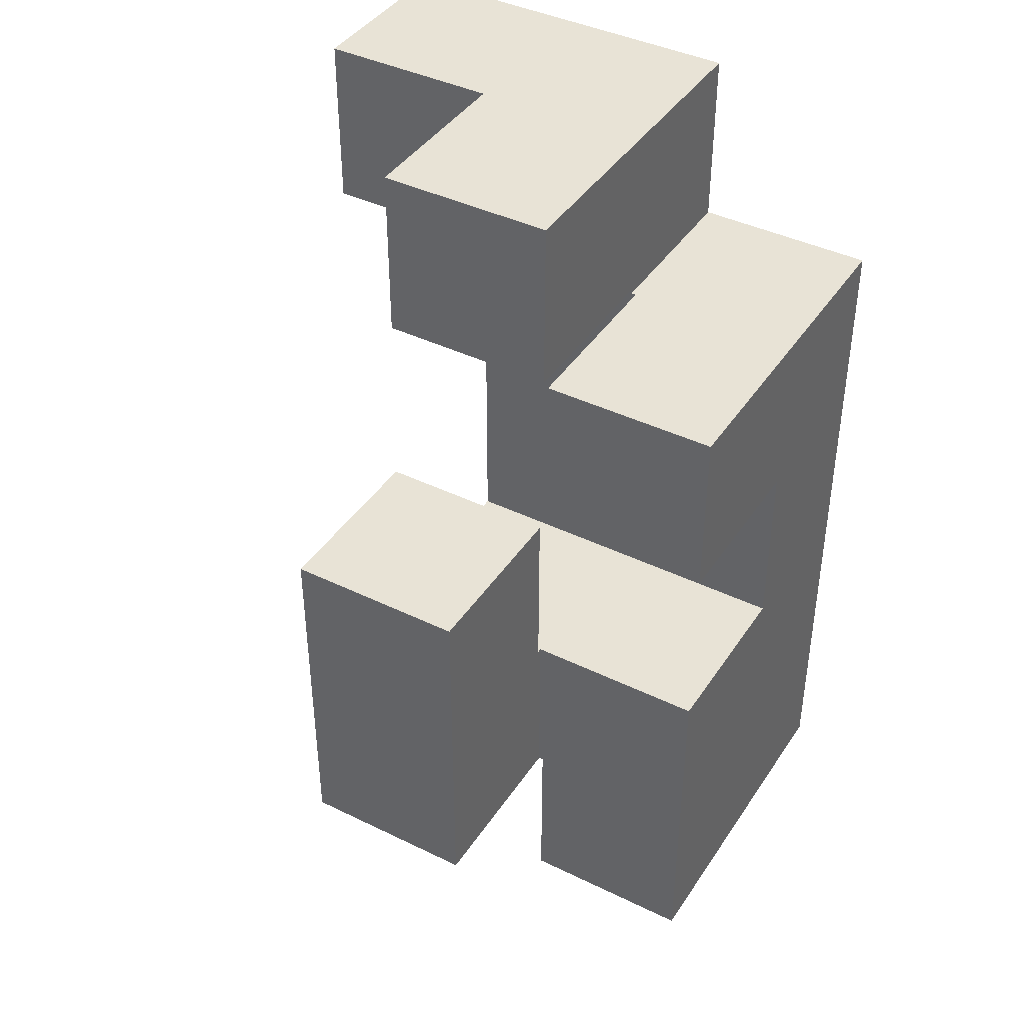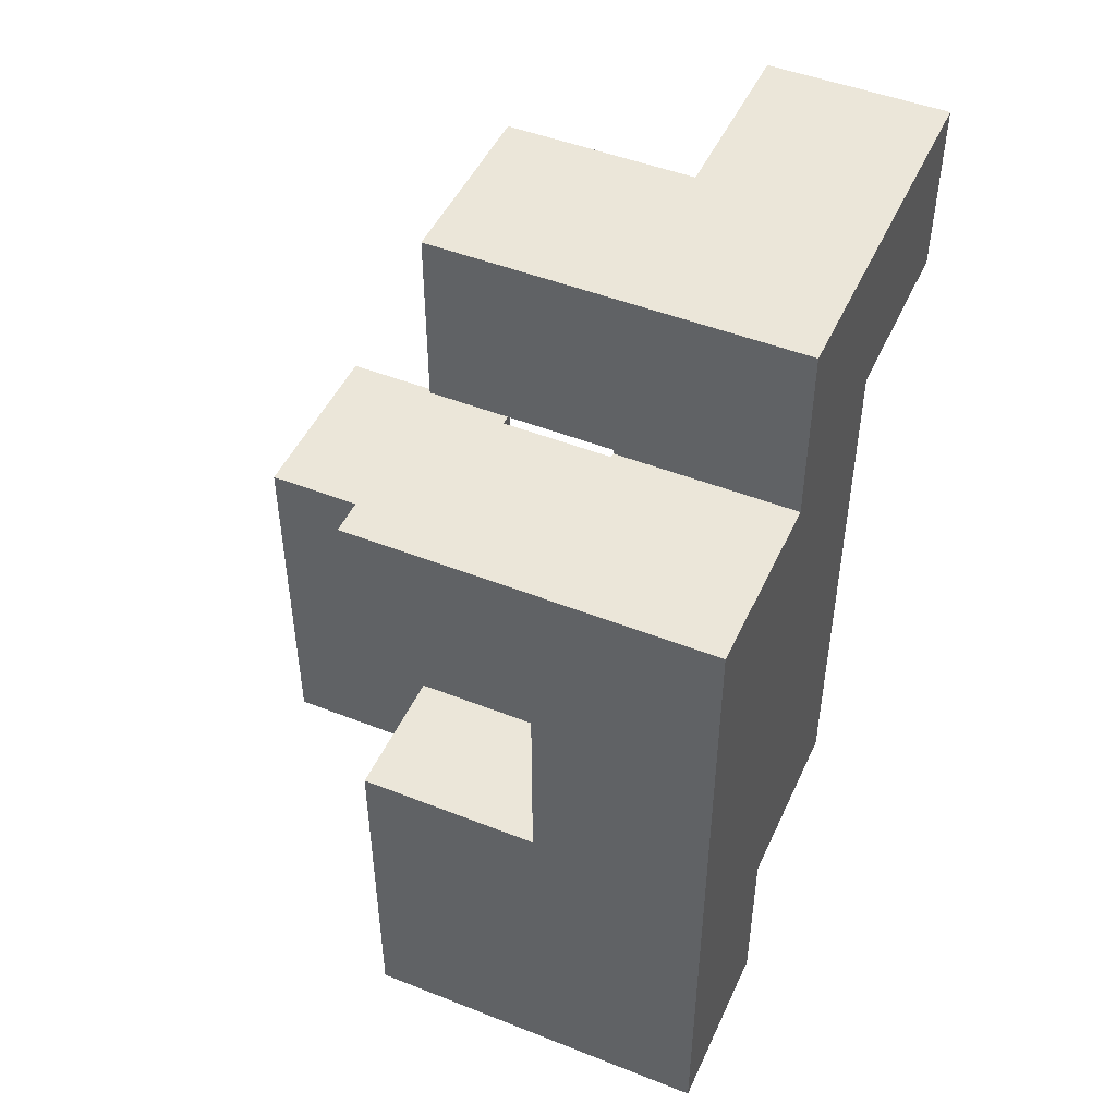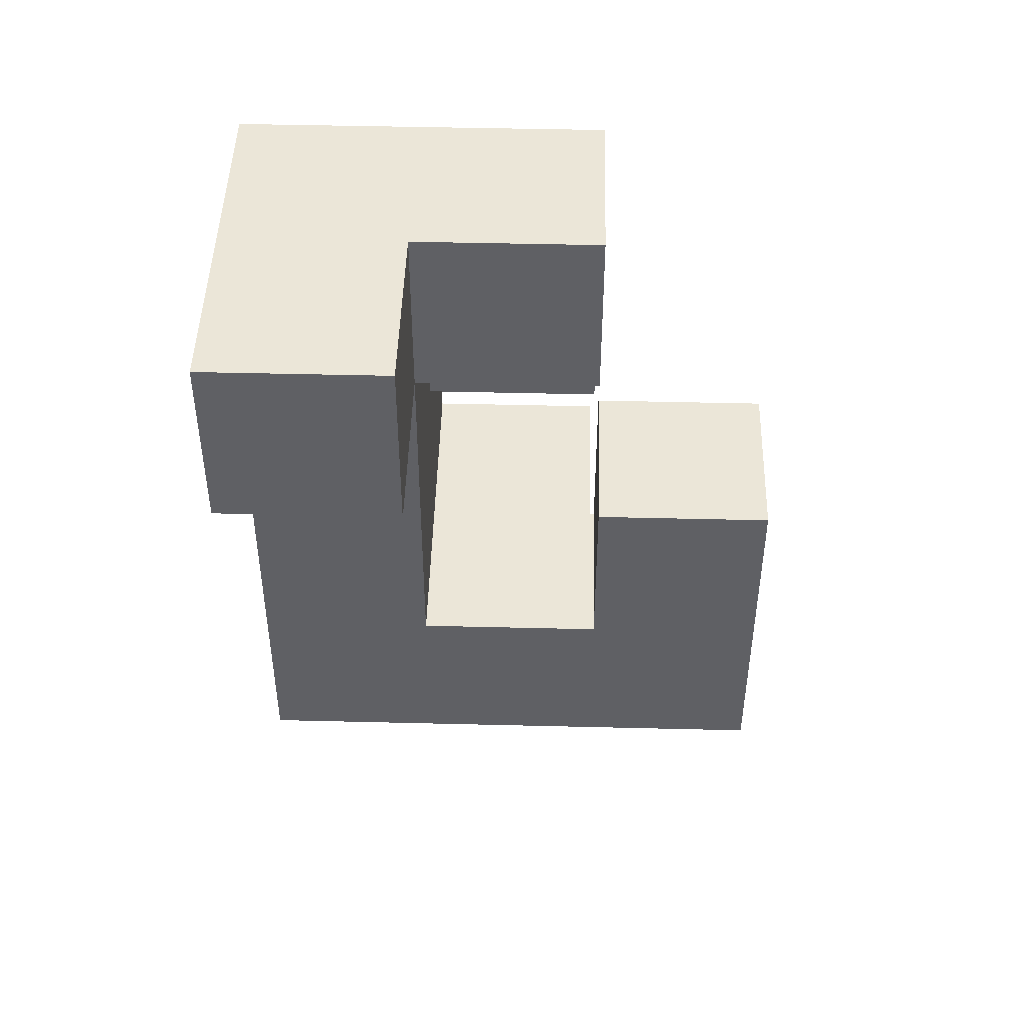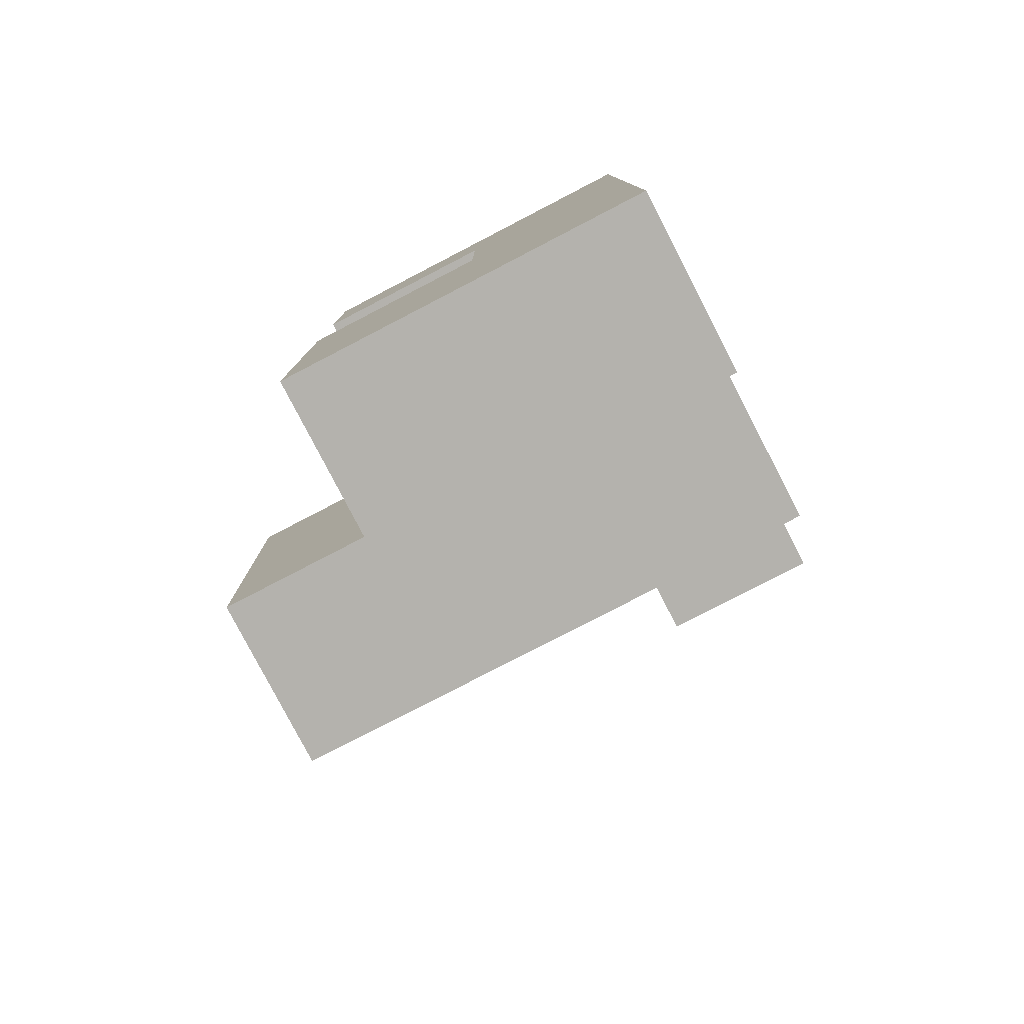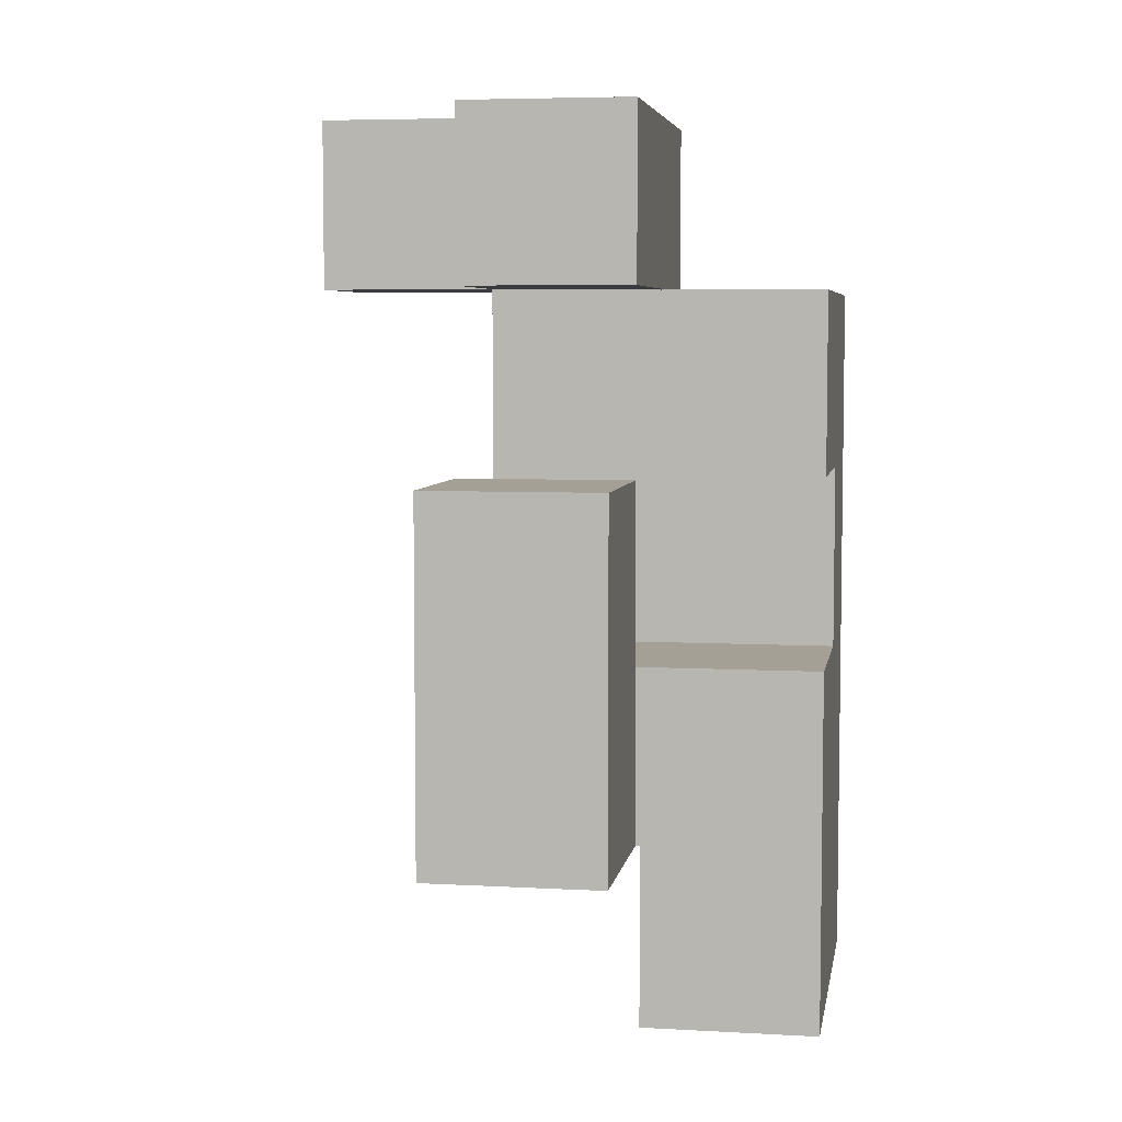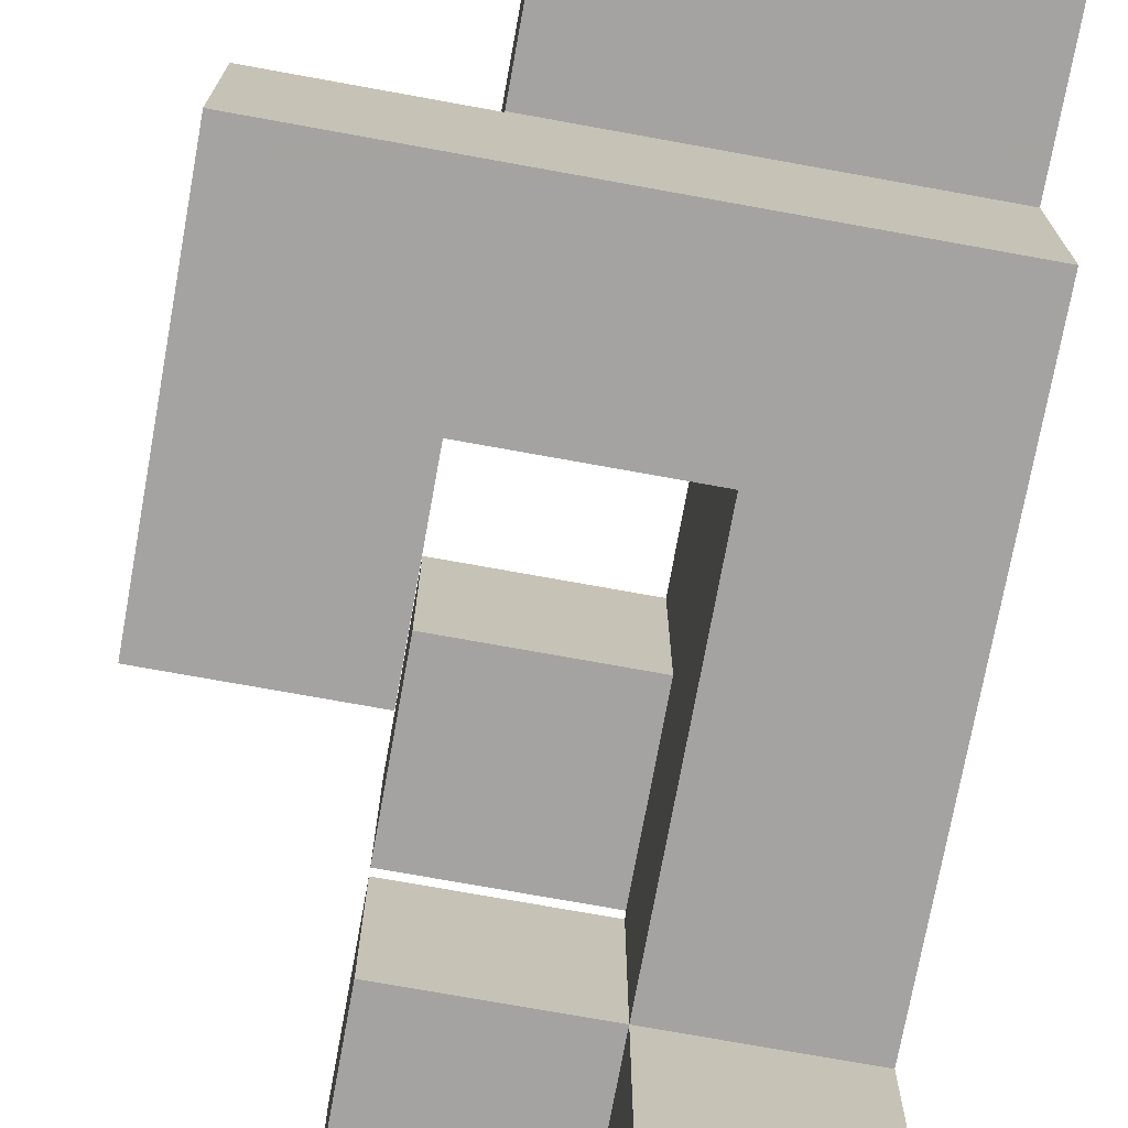
<metadata>
{"format":"obj","ext":"obj","renderer":"f3d","projection":"perspective","resolution":1024,"background":"white","views":[{"elev":41.4,"azim":-59.4,"up":"+Y"},{"elev":47.9,"azim":23.9,"up":"+Y"},{"elev":46.5,"azim":-178.4,"up":"+Y"},{"elev":-79.6,"azim":27.4,"up":"+Y"},{"elev":5.7,"azim":-80.4,"up":"+Y"},{"elev":-73.1,"azim":-10.3,"up":"+Z"}]}
</metadata>
<code>
v 0.6052 0.6052 -0.1948
v 0.6052 0.6052 0.1948
v 0.6052 0.9948 0.1948
v 0.6052 0.9948 -0.1948
v 0.6052 0.6052 0.2
v 0.6052 0.9948 0.2
v 0.9948 0.6052 -0.1948
v 0.9948 0.9948 -0.1948
v 0.9948 0.9948 0.1948
v 0.9948 0.6052 0.1948
v 0.9948 0.9948 0.2
v 0.9948 0.6052 0.2
v -0.1948 -0.5948 0.2052
v -0.1948 -0.5948 0.5948
v -0.1948 -0.2052 0.5948
v -0.1948 -0.2052 0.2052
v -0.1948 -0.2 0.5948
v -0.1948 -0.2 0.2052
v 0.1948 -0.2052 0.2052
v 0.1948 -0.2 0.2052
v 0.1948 -0.2 0.5948
v 0.1948 -0.2052 0.5948
v 0.1948 -0.5948 0.2052
v 0.1948 -0.5948 0.5948
v 0.2 -0.5948 0.2052
v 0.2 -0.5948 0.5948
v 0.2 -0.2052 0.5948
v 0.2 -0.2052 0.2052
v 0.2052 -0.5948 0.5948
v 0.2052 -0.5948 0.6
v 0.2052 -0.2052 0.6
v 0.2052 -0.2052 0.5948
v 0.2052 -0.5948 0.2052
v 0.5948 -0.5948 0.2052
v 0.5948 -0.5948 0.5948
v 0.5948 -0.5948 0.6
v 0.6 -0.5948 0.2052
v 0.6 -0.5948 0.5948
v 0.6 -0.5948 0.6
v 0.2052 -0.2052 0.2052
v 0.5948 -0.2052 0.5948
v 0.5948 -0.2052 0.2052
v 0.5948 -0.2052 0.6
v 0.6 -0.2052 0.5948
v 0.6 -0.2052 0.2052
v 0.6 -0.2052 0.6
v 0.6052 -0.2052 0.2052
v 0.6052 -0.2052 0.5948
v 0.6052 -0.2 0.5948
v 0.6052 -0.2 0.2052
v 0.6052 -0.2052 0.6
v 0.6052 -0.2 0.6
v 0.9948 -0.5948 0.2052
v 0.9948 -0.2052 0.2052
v 0.9948 -0.2052 0.5948
v 0.9948 -0.5948 0.5948
v 0.9948 -0.2 0.2052
v 0.9948 -0.2 0.5948
v 0.9948 -0.2052 0.6
v 0.9948 -0.5948 0.6
v 0.9948 -0.2 0.6
v 0.6052 -0.5948 0.2052
v 0.6052 -0.5948 0.5948
v 0.6052 -0.5948 0.6
v -0.1948 -0.1948 0.5948
v -0.1948 -0.1948 0.2052
v -0.1948 0.1948 0.5948
v -0.1948 0.1948 0.2052
v 0.1948 -0.1948 0.2052
v 0.1948 -0.1948 0.5948
v 0.1948 0.1948 0.2052
v 0.1948 0.1948 0.5948
v 0.6052 -0.1948 0.5948
v 0.6052 -0.1948 0.2052
v 0.6052 0.1948 0.5948
v 0.6052 0.1948 0.2052
v 0.6052 0.2 0.5948
v 0.6052 0.2 0.2052
v 0.6052 -0.1948 0.6
v 0.6052 0.1948 0.6
v 0.6052 0.2 0.6
v 0.9948 -0.1948 0.2052
v 0.9948 -0.1948 0.5948
v 0.9948 0.1948 0.2052
v 0.9948 0.1948 0.5948
v 0.9948 0.2 0.2052
v 0.9948 0.2 0.5948
v 0.9948 -0.1948 0.6
v 0.9948 0.1948 0.6
v 0.9948 0.2 0.6
v 0.6052 0.2052 0.5948
v 0.6052 0.2052 0.2052
v 0.6052 0.5948 0.5948
v 0.6052 0.5948 0.2052
v 0.6052 0.6 0.5948
v 0.6052 0.6 0.2052
v 0.6052 0.2052 0.6
v 0.6052 0.5948 0.6
v 0.9948 0.2052 0.2052
v 0.9948 0.2052 0.5948
v 0.9948 0.5948 0.2052
v 0.9948 0.5948 0.5948
v 0.9948 0.6 0.2052
v 0.9948 0.6 0.5948
v 0.9948 0.2052 0.6
v 0.9948 0.5948 0.6
v 0.2052 0.6052 0.2052
v 0.2052 0.6052 0.5948
v 0.2052 0.9948 0.5948
v 0.2052 0.9948 0.2052
v 0.5948 0.6052 0.2052
v 0.5948 0.6052 0.5948
v 0.6 0.6052 0.2052
v 0.6 0.6052 0.5948
v 0.5948 0.9948 0.5948
v 0.5948 0.9948 0.2052
v 0.6 0.9948 0.5948
v 0.6 0.9948 0.2052
v 0.6052 0.6052 0.2052
v 0.6052 0.9948 0.2052
v 0.6052 0.6052 0.5948
v 0.9948 0.9948 0.2052
v 0.9948 0.6052 0.2052
v 0.9948 0.6052 0.5948
v 0.9948 0.9948 0.5948
v 0.6052 0.9948 0.5948
v 0.2052 -0.9948 0.6052
v 0.2052 -0.9948 0.9948
v 0.2052 -0.6052 0.9948
v 0.2052 -0.6052 0.6052
v 0.2052 -0.6 0.9948
v 0.2052 -0.6 0.6052
v 0.5948 -0.9948 0.6052
v 0.5948 -0.9948 0.9948
v 0.6 -0.9948 0.6052
v 0.6 -0.9948 0.9948
v 0.5948 -0.6052 0.6052
v 0.6 -0.6052 0.6052
v 0.5948 -0.6 0.6052
v 0.6 -0.6 0.6052
v 0.5948 -0.6052 0.9948
v 0.6 -0.6052 0.9948
v 0.5948 -0.6 0.9948
v 0.6 -0.6 0.9948
v 0.9948 -0.9948 0.6052
v 0.9948 -0.6052 0.6052
v 0.9948 -0.6052 0.9948
v 0.9948 -0.9948 0.9948
v 0.9948 -0.6 0.6052
v 0.9948 -0.6 0.9948
v 0.6052 -0.9948 0.6052
v 0.6052 -0.9948 0.9948
v 0.6052 -0.6052 0.6052
v 0.6052 -0.6 0.6052
v 0.6052 -0.6052 0.9948
v 0.6052 -0.6 0.9948
v 0.2052 -0.5948 0.6052
v 0.2052 -0.2052 0.6052
v 0.2052 -0.5948 0.9948
v 0.2052 -0.2052 0.9948
v 0.5948 -0.5948 0.6052
v 0.6 -0.5948 0.6052
v 0.5948 -0.2052 0.6052
v 0.5948 -0.2052 0.9948
v 0.6 -0.2052 0.6052
v 0.6 -0.2052 0.9948
v 0.5948 -0.5948 0.9948
v 0.6 -0.5948 0.9948
v 0.6052 -0.2052 0.6052
v 0.6052 -0.2 0.6052
v 0.6052 -0.2052 0.9948
v 0.6052 -0.2 0.9948
v 0.9948 -0.2052 0.6052
v 0.9948 -0.5948 0.6052
v 0.9948 -0.2 0.6052
v 0.9948 -0.5948 0.9948
v 0.9948 -0.2052 0.9948
v 0.9948 -0.2 0.9948
v 0.6052 -0.5948 0.6052
v 0.6052 -0.5948 0.9948
v 0.6052 -0.1948 0.6052
v 0.6052 0.1948 0.6052
v 0.6052 0.2 0.6052
v 0.6052 -0.1948 0.9948
v 0.6052 0.1948 0.9948
v 0.6052 0.2 0.9948
v 0.9948 -0.1948 0.6052
v 0.9948 0.1948 0.6052
v 0.9948 0.2 0.6052
v 0.9948 -0.1948 0.9948
v 0.9948 0.1948 0.9948
v 0.9948 0.2 0.9948
v 0.2052 0.2052 0.6052
v 0.2052 0.2052 0.9948
v 0.2052 0.5948 0.9948
v 0.2052 0.5948 0.6052
v 0.5948 0.2052 0.6052
v 0.5948 0.2052 0.9948
v 0.6 0.2052 0.6052
v 0.6 0.2052 0.9948
v 0.5948 0.5948 0.9948
v 0.5948 0.5948 0.6052
v 0.6 0.5948 0.9948
v 0.6 0.5948 0.6052
v 0.6052 0.2052 0.6052
v 0.6052 0.5948 0.6052
v 0.6052 0.2052 0.9948
v 0.9948 0.2052 0.6052
v 0.9948 0.5948 0.6052
v 0.9948 0.2052 0.9948
v 0.9948 0.5948 0.9948
v 0.6052 0.5948 0.9948
f 1 2 3 4
f 2 5 6 3
f 7 8 9 10
f 10 9 11 12
f 1 7 10 2
f 2 10 12 5
f 4 3 9 8
f 3 6 11 9
f 1 4 8 7
f 13 14 15 16
f 16 15 17 18
f 19 20 21 22
f 13 23 24 14
f 23 25 26 24
f 19 22 27 28
f 13 16 19 23
f 23 19 28 25
f 16 18 20 19
f 14 24 22 15
f 24 26 27 22
f 15 22 21 17
f 29 30 31 32
f 25 33 29 26
f 33 34 35 29
f 29 35 36 30
f 34 37 38 35
f 35 38 39 36
f 28 27 32 40
f 40 32 41 42
f 32 31 43 41
f 42 41 44 45
f 41 43 46 44
f 25 28 40 33
f 33 40 42 34
f 34 42 45 37
f 26 29 32 27
f 47 48 49 50
f 48 51 52 49
f 53 54 55 56
f 54 57 58 55
f 56 55 59 60
f 55 58 61 59
f 37 62 63 38
f 38 63 64 39
f 62 53 56 63
f 63 56 60 64
f 45 44 48 47
f 44 46 51 48
f 37 45 47 62
f 62 47 54 53
f 47 50 57 54
f 18 17 65 66
f 66 65 67 68
f 20 69 70 21
f 69 71 72 70
f 68 67 72 71
f 18 66 69 20
f 66 68 71 69
f 17 21 70 65
f 65 70 72 67
f 50 49 73 74
f 74 73 75 76
f 76 75 77 78
f 49 52 79 73
f 73 79 80 75
f 75 80 81 77
f 57 82 83 58
f 82 84 85 83
f 84 86 87 85
f 58 83 88 61
f 83 85 89 88
f 85 87 90 89
f 50 74 82 57
f 74 76 84 82
f 76 78 86 84
f 78 77 91 92
f 92 91 93 94
f 94 93 95 96
f 77 81 97 91
f 91 97 98 93
f 86 99 100 87
f 99 101 102 100
f 101 103 104 102
f 87 100 105 90
f 100 102 106 105
f 93 98 106 102
f 78 92 99 86
f 92 94 101 99
f 94 96 103 101
f 93 102 104 95
f 107 108 109 110
f 107 111 112 108
f 111 113 114 112
f 110 109 115 116
f 116 115 117 118
f 107 110 116 111
f 111 116 118 113
f 108 112 115 109
f 112 114 117 115
f 5 119 120 6
f 96 95 121 119
f 12 11 122 123
f 103 123 124 104
f 123 122 125 124
f 113 119 121 114
f 5 12 123 119
f 118 117 126 120
f 6 120 122 11
f 120 126 125 122
f 96 119 123 103
f 113 118 120 119
f 95 104 124 121
f 114 121 126 117
f 121 124 125 126
f 127 128 129 130
f 130 129 131 132
f 127 133 134 128
f 133 135 136 134
f 127 130 137 133
f 133 137 138 135
f 130 132 139 137
f 137 139 140 138
f 128 134 141 129
f 134 136 142 141
f 129 141 143 131
f 141 142 144 143
f 145 146 147 148
f 146 149 150 147
f 135 151 152 136
f 151 145 148 152
f 135 138 153 151
f 151 153 146 145
f 138 140 154 153
f 153 154 149 146
f 136 152 155 142
f 152 148 147 155
f 142 155 156 144
f 155 147 150 156
f 30 157 158 31
f 132 131 159 157
f 157 159 160 158
f 30 36 161 157
f 36 39 162 161
f 31 158 163 43
f 158 160 164 163
f 43 163 165 46
f 163 164 166 165
f 132 157 161 139
f 139 161 162 140
f 131 143 167 159
f 143 144 168 167
f 159 167 164 160
f 167 168 166 164
f 51 169 170 52
f 169 171 172 170
f 60 59 173 174
f 59 61 175 173
f 149 174 176 150
f 174 173 177 176
f 173 175 178 177
f 39 64 179 162
f 64 60 174 179
f 46 165 169 51
f 165 166 171 169
f 140 162 179 154
f 154 179 174 149
f 144 156 180 168
f 156 150 176 180
f 168 180 171 166
f 180 176 177 171
f 171 177 178 172
f 52 170 181 79
f 79 181 182 80
f 80 182 183 81
f 170 172 184 181
f 181 184 185 182
f 182 185 186 183
f 61 88 187 175
f 88 89 188 187
f 89 90 189 188
f 175 187 190 178
f 187 188 191 190
f 188 189 192 191
f 172 178 190 184
f 184 190 191 185
f 185 191 192 186
f 193 194 195 196
f 193 197 198 194
f 197 199 200 198
f 196 195 201 202
f 202 201 203 204
f 193 196 202 197
f 197 202 204 199
f 194 198 201 195
f 198 200 203 201
f 81 183 205 97
f 97 205 206 98
f 183 186 207 205
f 90 105 208 189
f 105 106 209 208
f 189 208 210 192
f 208 209 211 210
f 199 205 207 200
f 204 203 212 206
f 98 206 209 106
f 206 212 211 209
f 199 204 206 205
f 186 192 210 207
f 200 207 212 203
f 207 210 211 212

</code>
